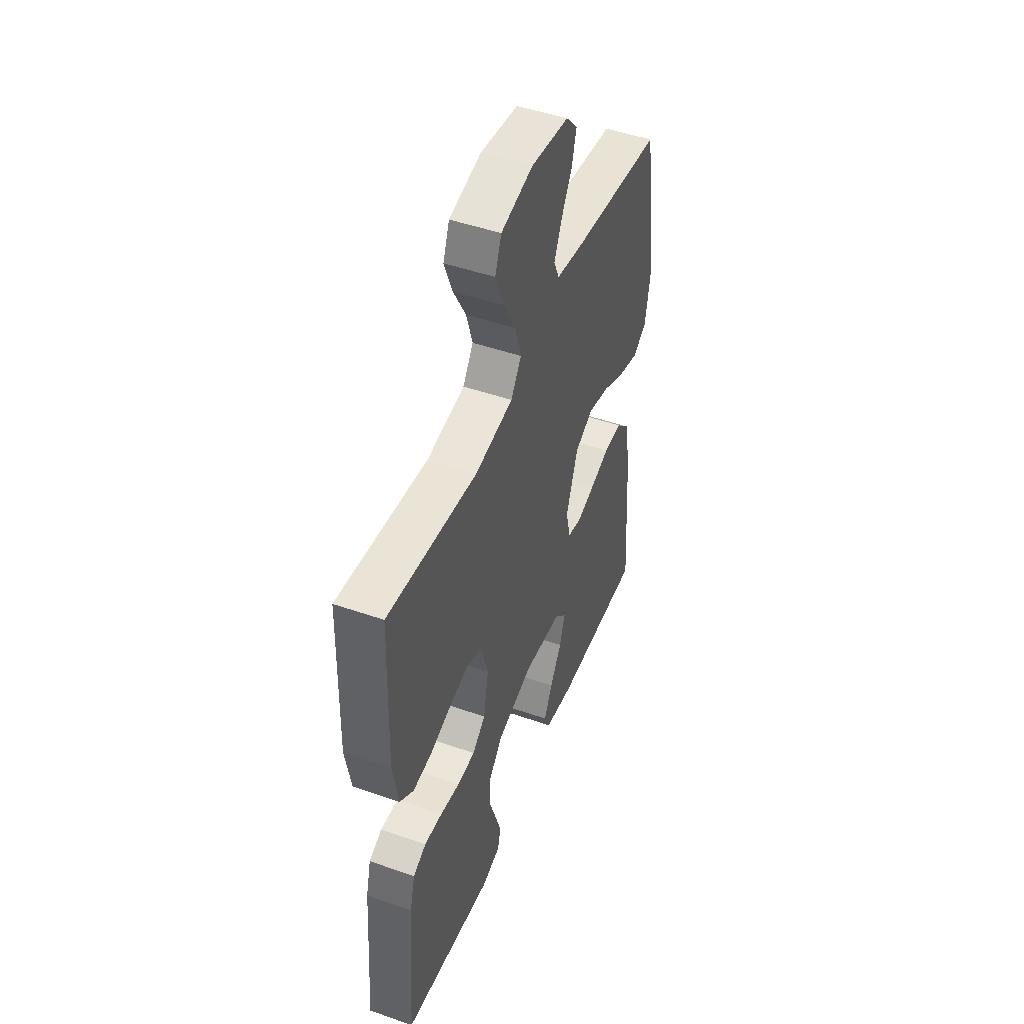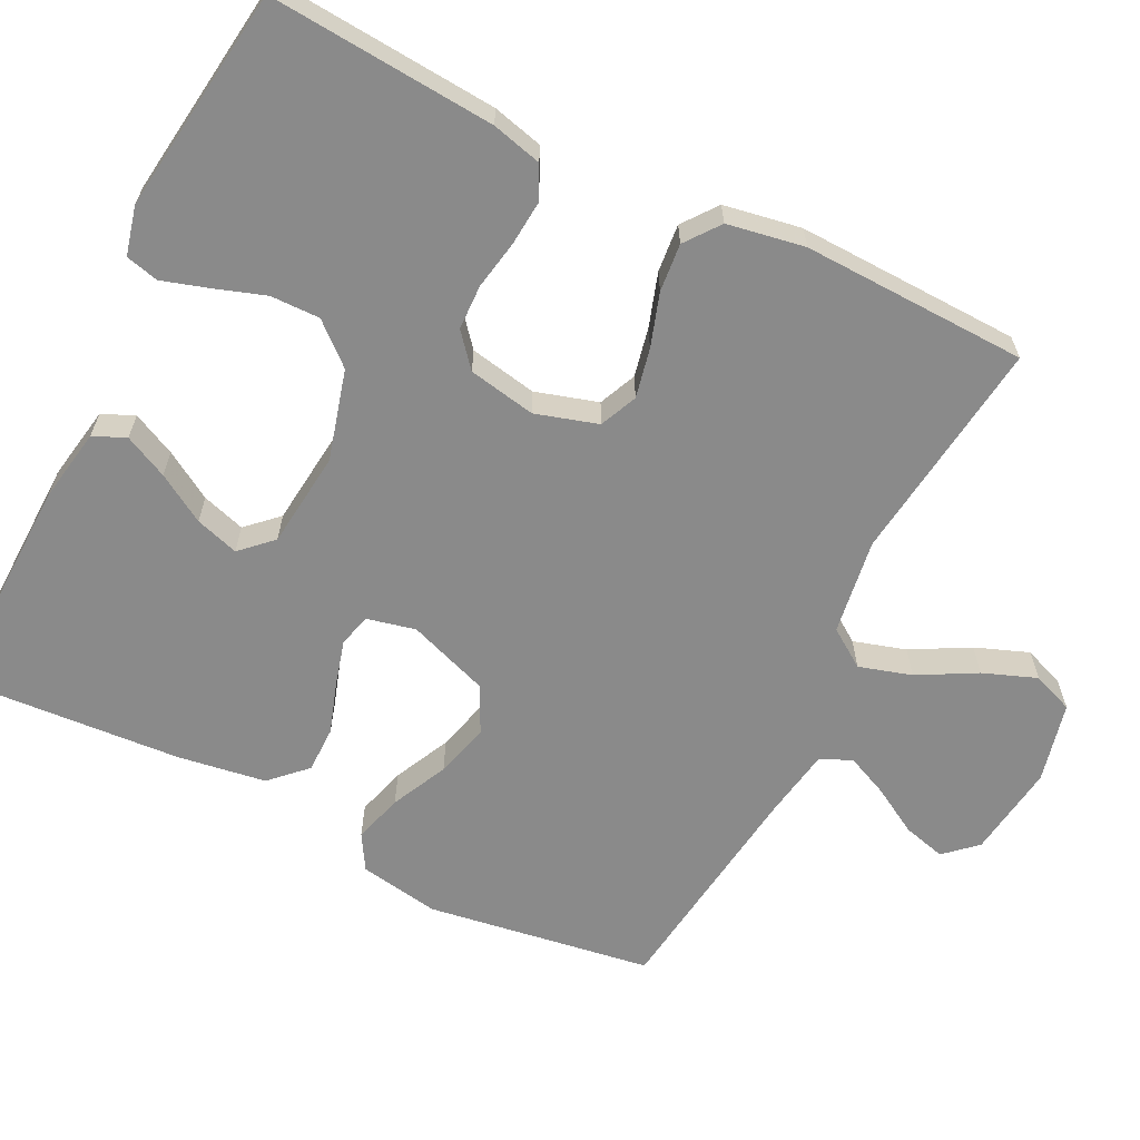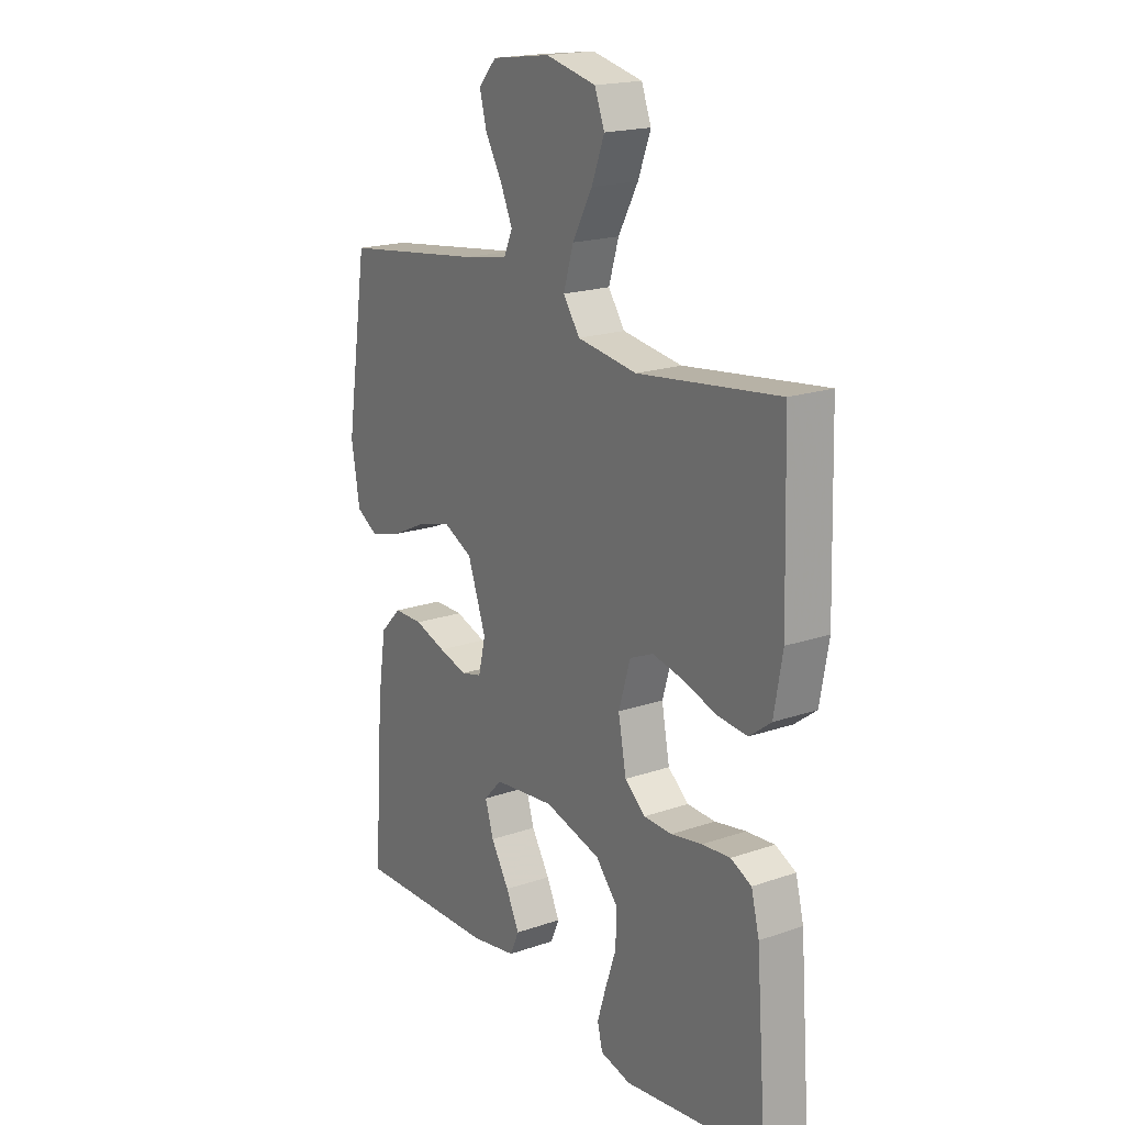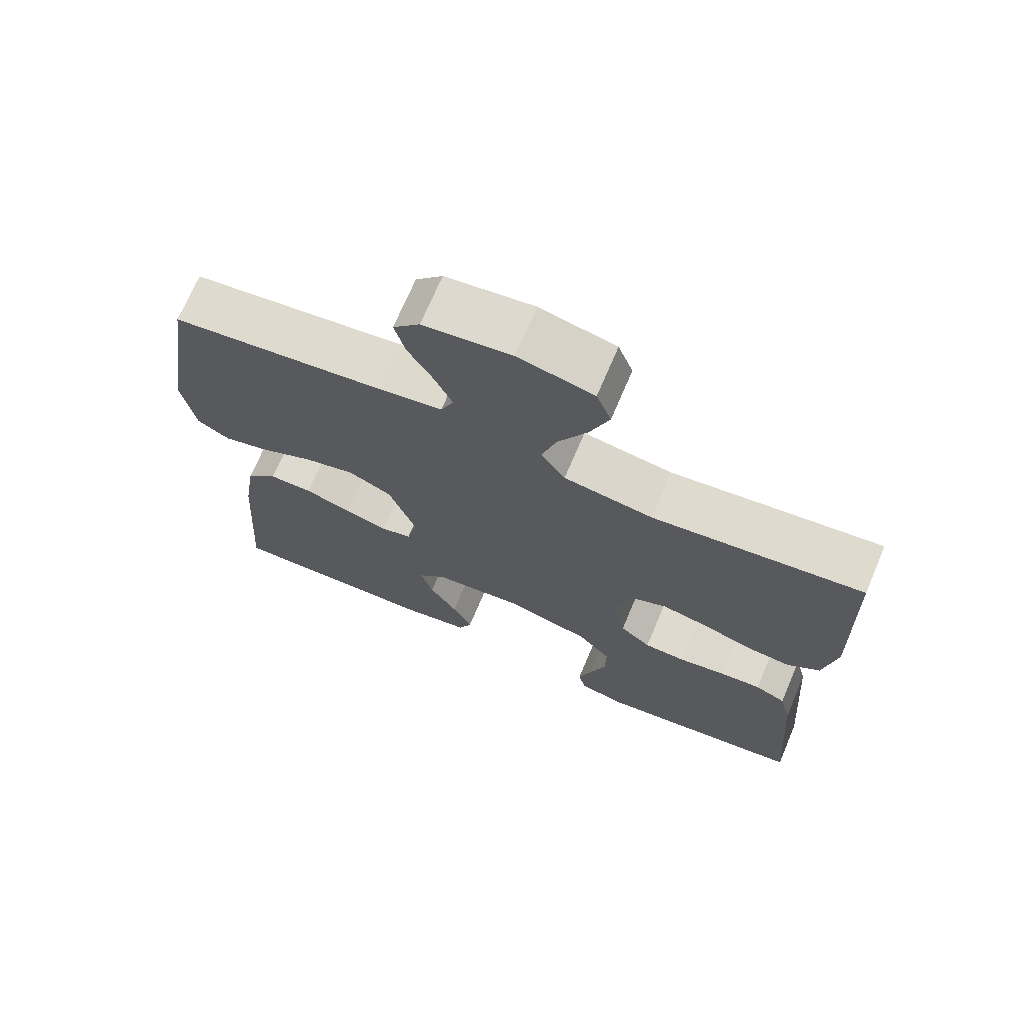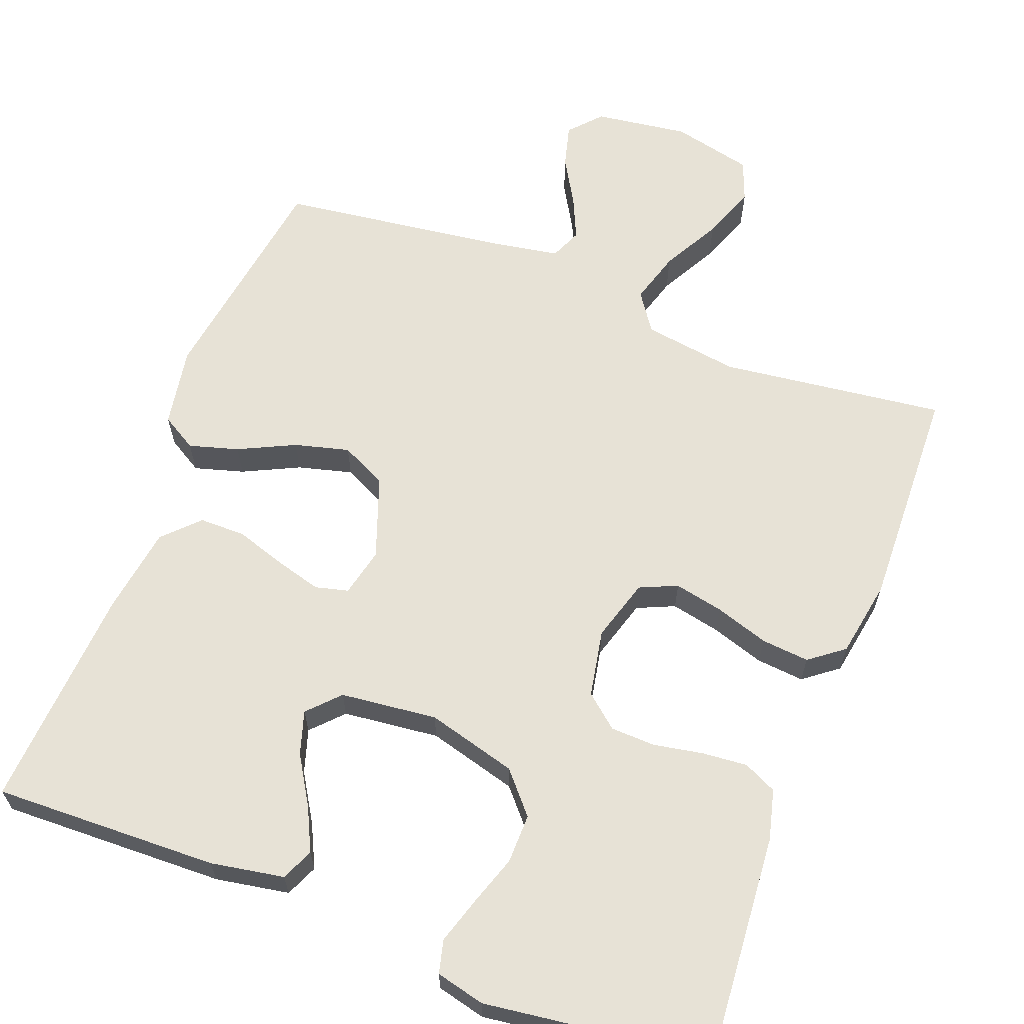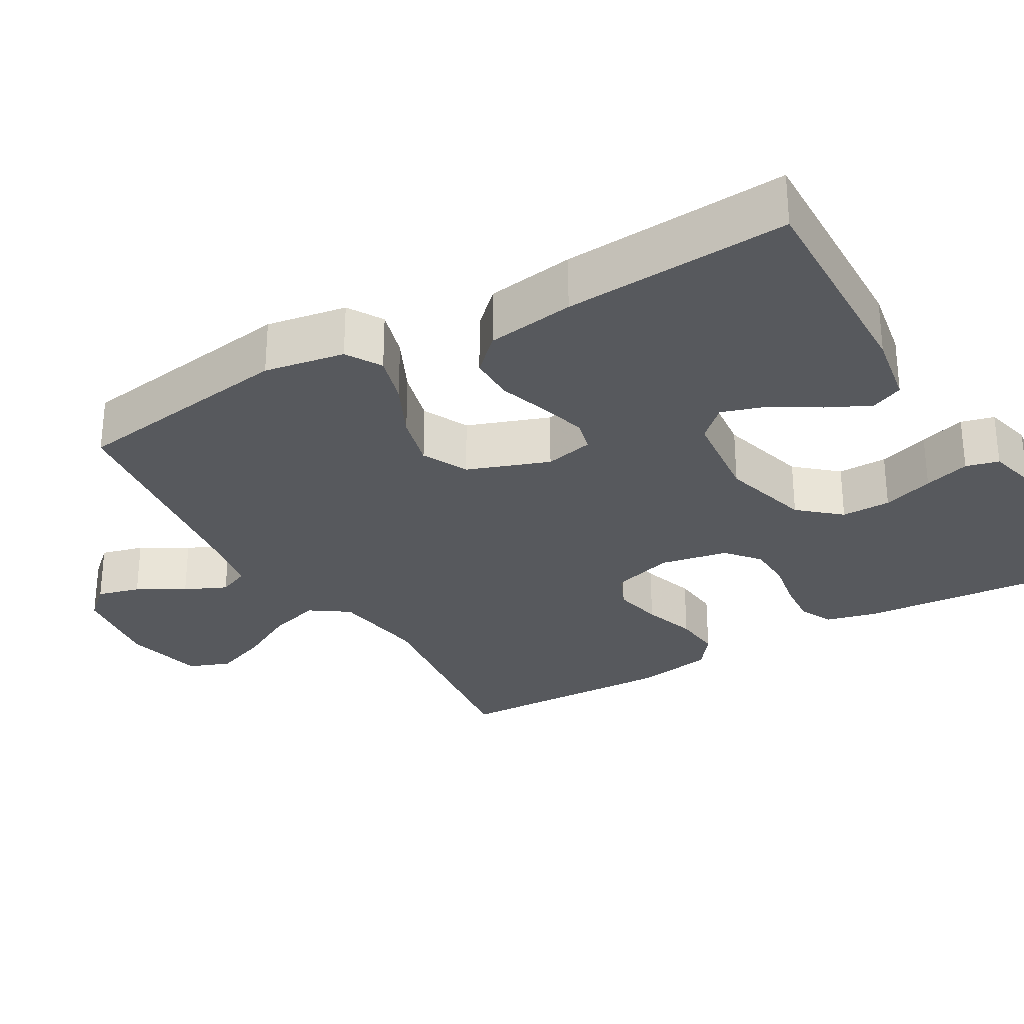
<metadata>
{"format":"obj","ext":"obj","renderer":"f3d","projection":"perspective","resolution":1024,"background":"white","views":[{"elev":48.1,"azim":-68.6,"up":"+Z"},{"elev":-63.5,"azim":-116.5,"up":"+Y"},{"elev":18.9,"azim":-123.3,"up":"+Z"},{"elev":70.9,"azim":-157.0,"up":"+Z"},{"elev":63.7,"azim":-159.2,"up":"+Y"},{"elev":-29.1,"azim":120.1,"up":"+Y"}]}
</metadata>
<code>
v 0.5 0.07 0.5
v 0.546 0.07 0.2
v 0.528 0.07 0.093
v 0.481 0.07 0.065
v 0.415 0.07 0.084
v 0.34 0.07 0.12
v 0.267 0.07 0.139
v 0.206 0.07 0.109
v 0.167 0.07 0
v 0.182 0.07 -0.065
v 0.226 0.07 -0.076
v 0.287 0.07 -0.059
v 0.354 0.07 -0.037
v 0.416 0.07 -0.037
v 0.461 0.07 -0.083
v 0.479 0.07 -0.2
v 0.5 0.07 -0.5
v 0.2 0.07 -0.492
v 0.102 0.07 -0.475
v 0.083 0.07 -0.432
v 0.111 0.07 -0.374
v 0.15 0.07 -0.31
v 0.168 0.07 -0.252
v 0.129 0.07 -0.211
v 0 0.07 -0.197
v -0.12 0.07 -0.23
v -0.167 0.07 -0.284
v -0.166 0.07 -0.35
v -0.143 0.07 -0.418
v -0.124 0.07 -0.479
v -0.135 0.07 -0.523
v -0.2 0.07 -0.539
v -0.5 0.07 -0.5
v -0.477 0.07 -0.2
v -0.46 0.07 -0.133
v -0.416 0.07 -0.112
v -0.356 0.07 -0.117
v -0.29 0.07 -0.129
v -0.23 0.07 -0.127
v -0.186 0.07 -0.09
v -0.169 0.07 0
v -0.194 0.07 0.083
v -0.244 0.07 0.105
v -0.31 0.07 0.091
v -0.381 0.07 0.068
v -0.445 0.07 0.062
v -0.491 0.07 0.097
v -0.509 0.07 0.2
v -0.5 0.07 0.5
v -0.2 0.07 0.463
v -0.073 0.07 0.482
v -0.038 0.07 0.533
v -0.059 0.07 0.603
v -0.101 0.07 0.68
v -0.128 0.07 0.751
v -0.107 0.07 0.806
v 0 0.07 0.831
v 0.125 0.07 0.814
v 0.163 0.07 0.772
v 0.148 0.07 0.715
v 0.112 0.07 0.653
v 0.087 0.07 0.597
v 0.105 0.07 0.555
v 0.2 0.07 0.539
v 0.5 0 0.5
v 0.546 0 0.2
v 0.528 0 0.093
v 0.481 0 0.065
v 0.415 0 0.084
v 0.34 0 0.12
v 0.267 0 0.139
v 0.206 0 0.109
v 0.167 0 0
v 0.182 0 -0.065
v 0.226 0 -0.076
v 0.287 0 -0.059
v 0.354 0 -0.037
v 0.416 0 -0.037
v 0.461 0 -0.083
v 0.479 0 -0.2
v 0.5 0 -0.5
v 0.2 0 -0.492
v 0.102 0 -0.475
v 0.083 0 -0.432
v 0.111 0 -0.374
v 0.15 0 -0.31
v 0.168 0 -0.252
v 0.129 0 -0.211
v 0 0 -0.197
v -0.12 0 -0.23
v -0.167 0 -0.284
v -0.166 0 -0.35
v -0.143 0 -0.418
v -0.124 0 -0.479
v -0.135 0 -0.523
v -0.2 0 -0.539
v -0.5 0 -0.5
v -0.477 0 -0.2
v -0.46 0 -0.133
v -0.416 0 -0.112
v -0.356 0 -0.117
v -0.29 0 -0.129
v -0.23 0 -0.127
v -0.186 0 -0.09
v -0.169 0 0
v -0.194 0 0.083
v -0.244 0 0.105
v -0.31 0 0.091
v -0.381 0 0.068
v -0.445 0 0.062
v -0.491 0 0.097
v -0.509 0 0.2
v -0.5 0 0.5
v -0.2 0 0.463
v -0.073 0 0.482
v -0.038 0 0.533
v -0.059 0 0.603
v -0.101 0 0.68
v -0.128 0 0.751
v -0.107 0 0.806
v 0 0 0.831
v 0.125 0 0.814
v 0.163 0 0.772
v 0.148 0 0.715
v 0.112 0 0.653
v 0.087 0 0.597
v 0.105 0 0.555
v 0.2 0 0.539
f 58 59 60 61
f 58 61 62
f 57 58 62
f 56 57 62
f 53 54 55 56
f 52 53 56 62
f 51 52 62 63
f 47 48 49 50
f 47 50 51
f 44 45 46 47
f 43 44 47 51
f 42 43 51 63
f 35 36 37 38
f 33 34 35 38
f 33 38 39
f 32 33 39 40
f 28 29 30 31
f 28 31 32
f 27 28 32 40
f 19 20 21 22
f 19 22 23
f 18 19 23
f 17 18 23
f 16 17 23 24
f 12 13 14 15
f 11 12 15 16
f 10 11 16 24
f 3 4 5 6
f 3 6 7
f 64 1 2 3
f 64 3 7
f 41 42 63 64
f 41 64 7 8
f 26 27 40 41
f 25 26 41 8
f 9 10 24 25
f 8 9 25
f 125 124 123 122
f 126 125 122
f 126 122 121
f 126 121 120
f 120 119 118 117
f 126 120 117 116
f 127 126 116 115
f 114 113 112 111
f 115 114 111
f 111 110 109 108
f 115 111 108 107
f 127 115 107 106
f 102 101 100 99
f 102 99 98 97
f 103 102 97
f 104 103 97 96
f 95 94 93 92
f 96 95 92
f 104 96 92 91
f 86 85 84 83
f 87 86 83
f 87 83 82
f 87 82 81
f 88 87 81 80
f 79 78 77 76
f 80 79 76 75
f 88 80 75 74
f 70 69 68 67
f 71 70 67
f 67 66 65 128
f 71 67 128
f 128 127 106 105
f 72 71 128 105
f 105 104 91 90
f 72 105 90 89
f 89 88 74 73
f 89 73 72
f 1 65 66 2
f 2 66 67 3
f 3 67 68 4
f 4 68 69 5
f 5 69 70 6
f 6 70 71 7
f 7 71 72 8
f 8 72 73 9
f 9 73 74 10
f 10 74 75 11
f 11 75 76 12
f 12 76 77 13
f 13 77 78 14
f 14 78 79 15
f 15 79 80 16
f 16 80 81 17
f 17 81 82 18
f 18 82 83 19
f 19 83 84 20
f 20 84 85 21
f 21 85 86 22
f 22 86 87 23
f 23 87 88 24
f 24 88 89 25
f 25 89 90 26
f 26 90 91 27
f 27 91 92 28
f 28 92 93 29
f 29 93 94 30
f 30 94 95 31
f 31 95 96 32
f 32 96 97 33
f 33 97 98 34
f 34 98 99 35
f 35 99 100 36
f 36 100 101 37
f 37 101 102 38
f 38 102 103 39
f 39 103 104 40
f 40 104 105 41
f 41 105 106 42
f 42 106 107 43
f 43 107 108 44
f 44 108 109 45
f 45 109 110 46
f 46 110 111 47
f 47 111 112 48
f 48 112 113 49
f 49 113 114 50
f 50 114 115 51
f 51 115 116 52
f 52 116 117 53
f 53 117 118 54
f 54 118 119 55
f 55 119 120 56
f 56 120 121 57
f 57 121 122 58
f 58 122 123 59
f 59 123 124 60
f 60 124 125 61
f 61 125 126 62
f 62 126 127 63
f 63 127 128 64
f 64 128 65 1

</code>
